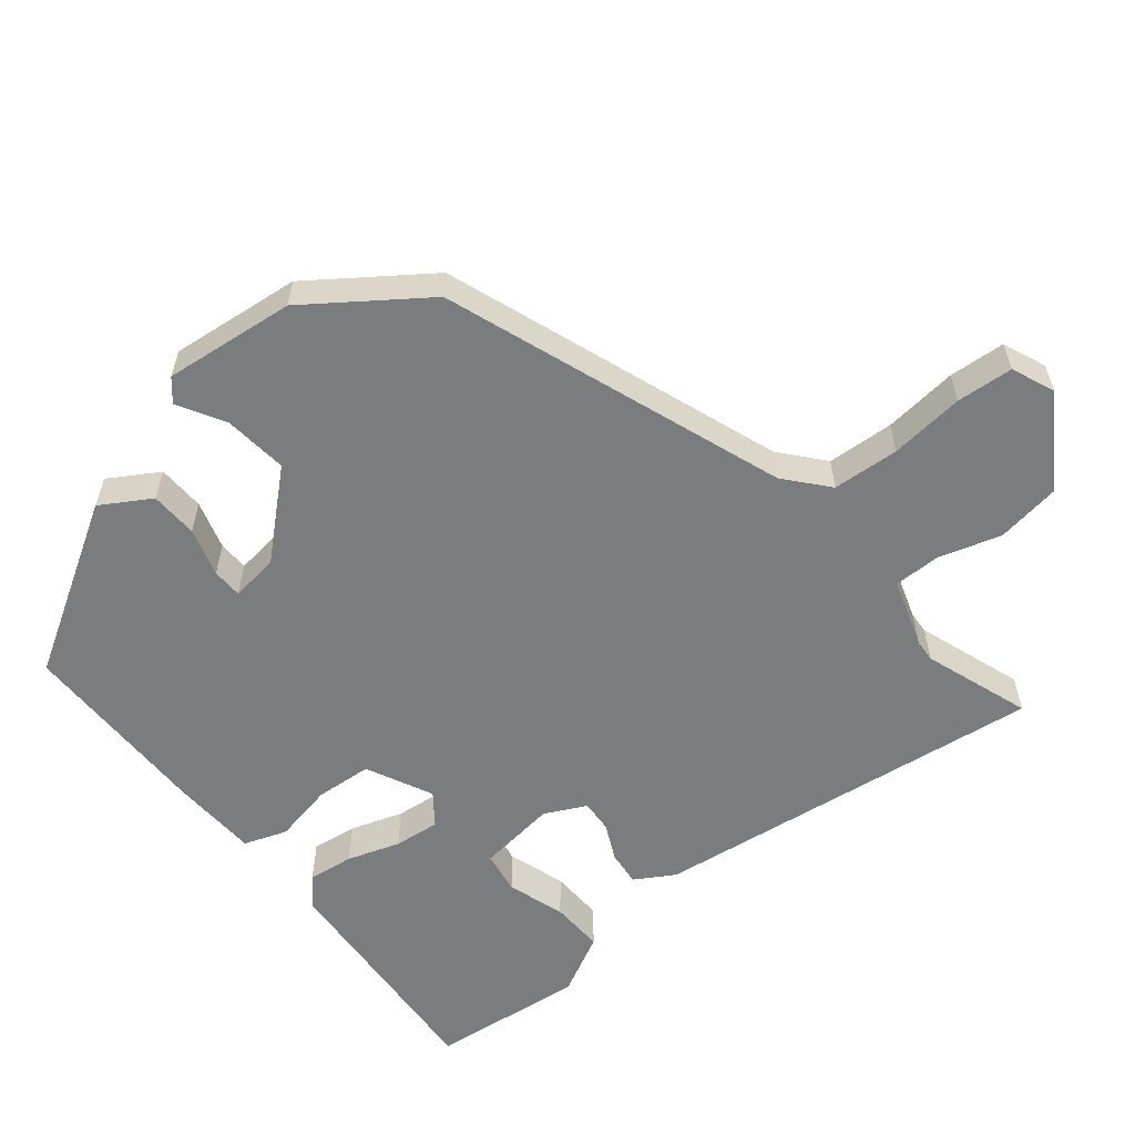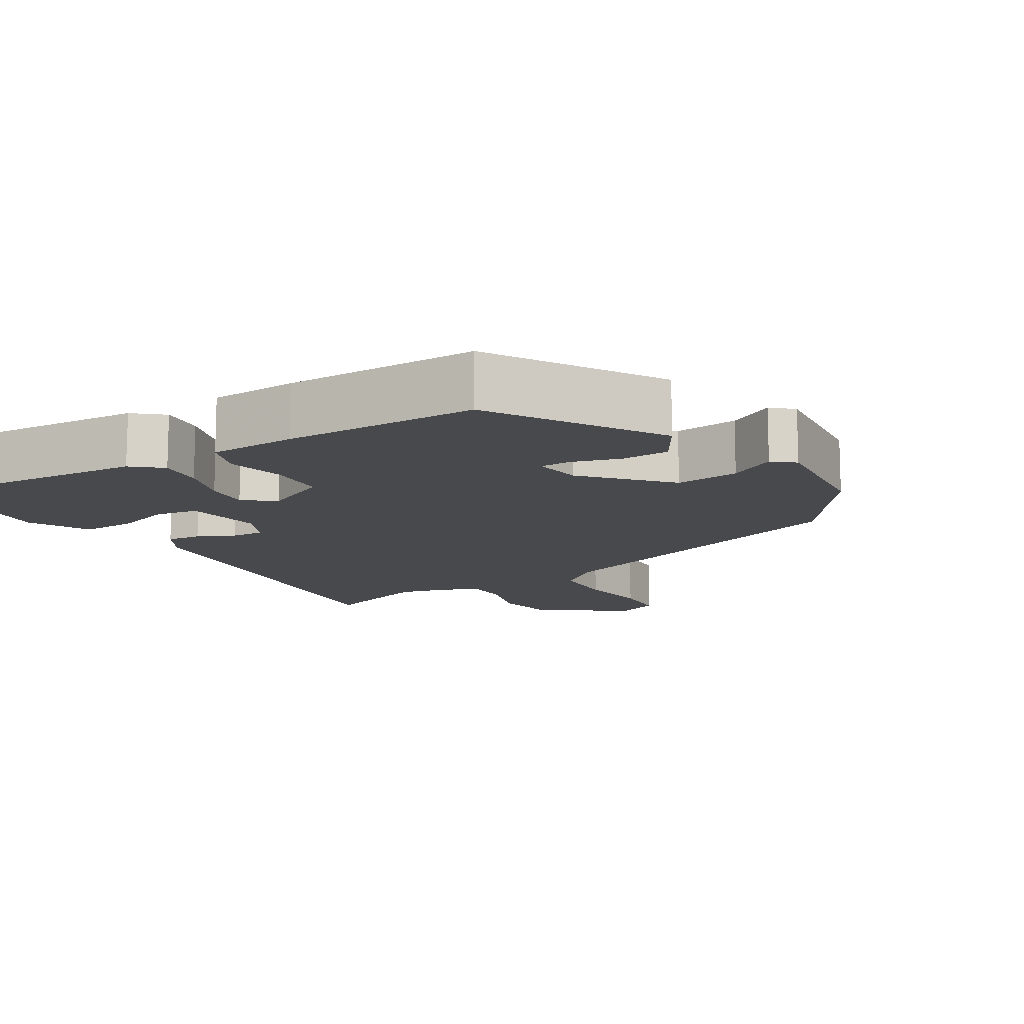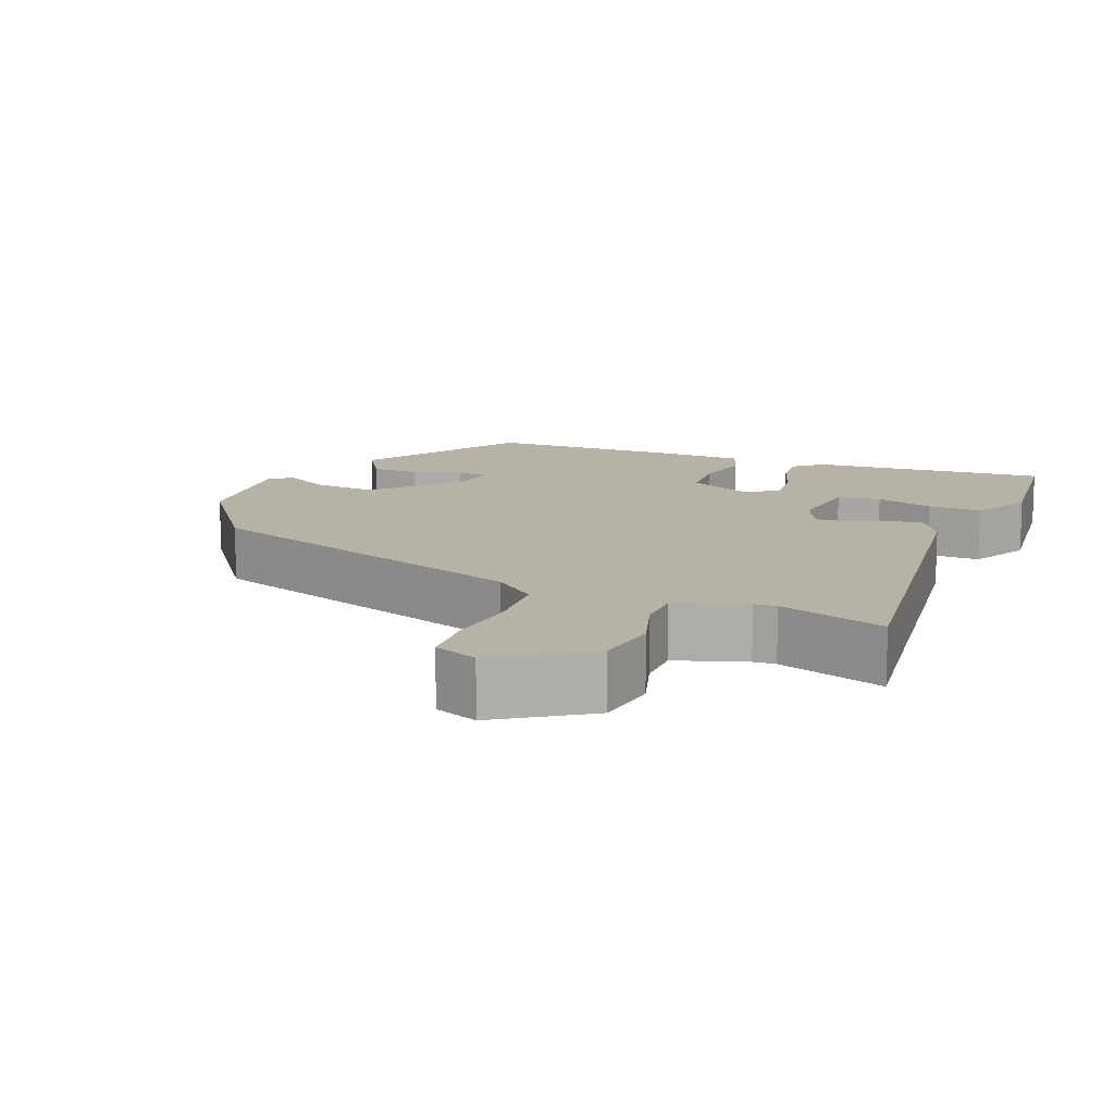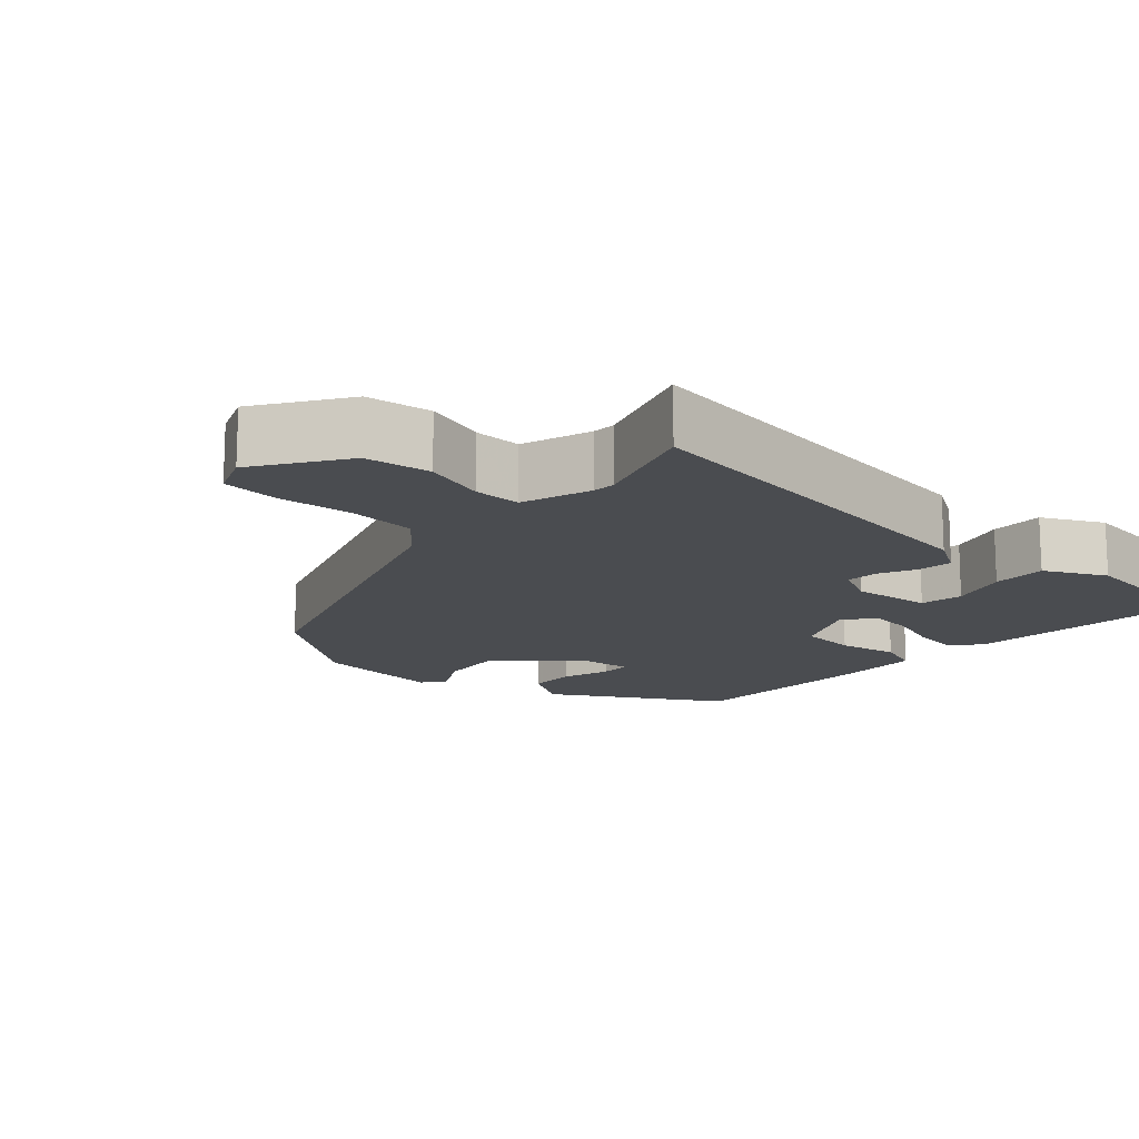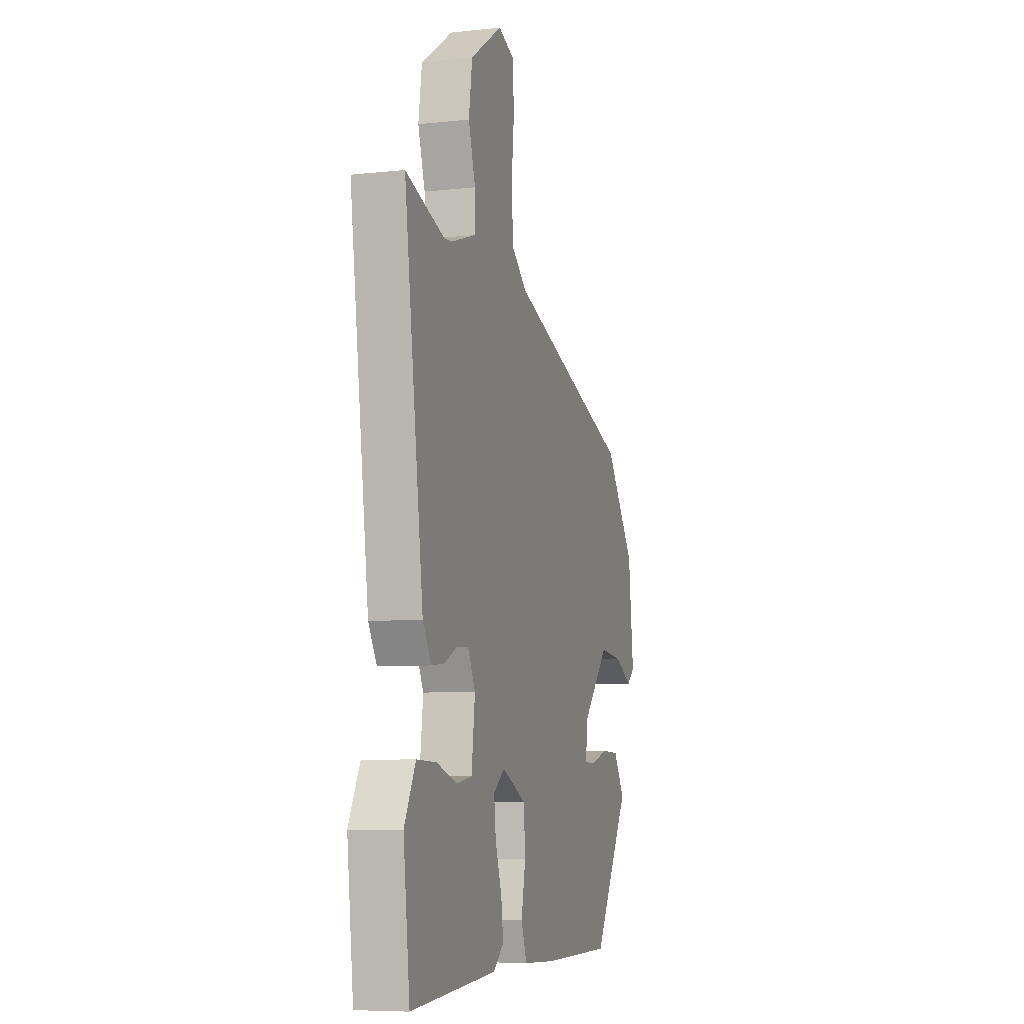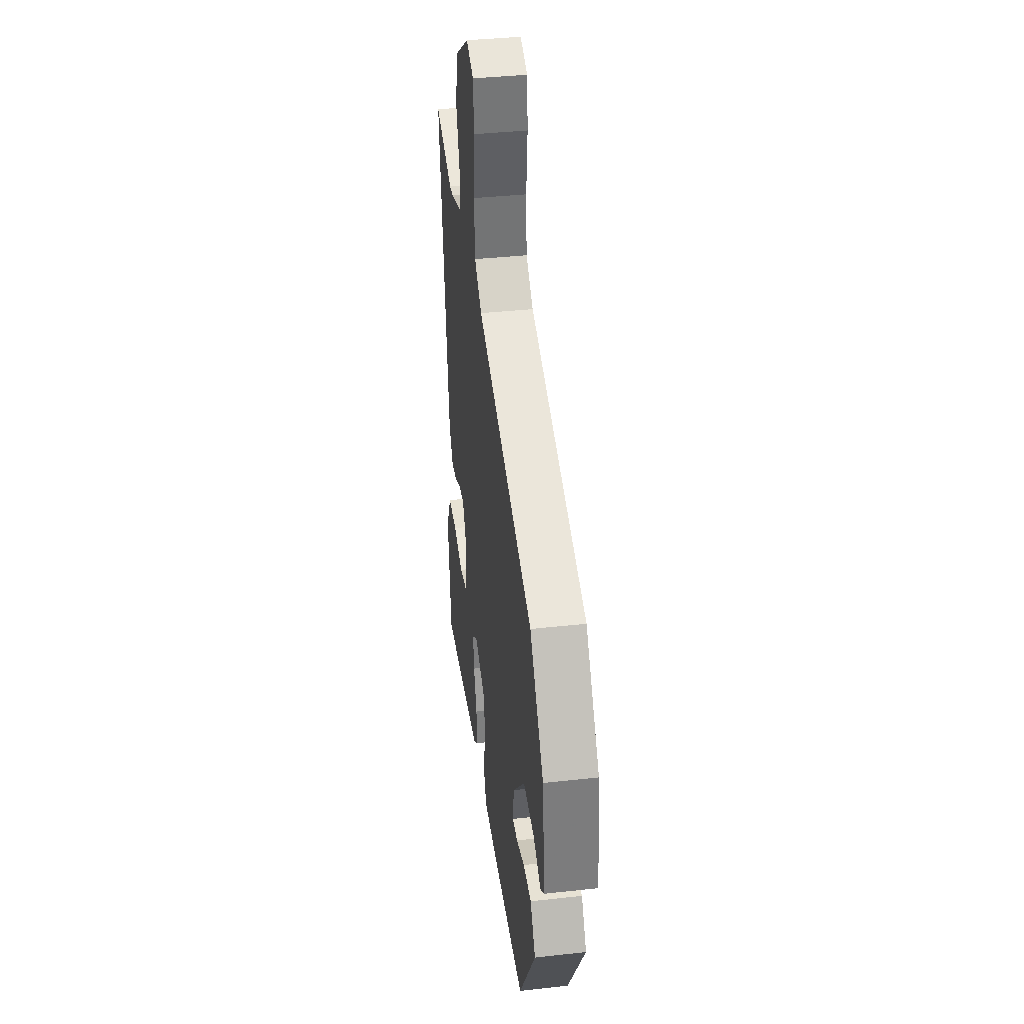
<metadata>
{"format":"obj","ext":"obj","renderer":"f3d","projection":"perspective","resolution":1024,"background":"white","views":[{"elev":-58.6,"azim":-50.7,"up":"+Y"},{"elev":-12.4,"azim":-148.2,"up":"+Y"},{"elev":12.4,"azim":22.1,"up":"+Y"},{"elev":-15.0,"azim":47.6,"up":"+Y"},{"elev":-7.2,"azim":107.3,"up":"+Z"},{"elev":38.2,"azim":-98.0,"up":"+Z"}]}
</metadata>
<code>
v 0.382 0.07 0.46
v 0.526 0.07 0.509
v 0.455 0.07 -0.026
v 0.423 0.07 -0.079
v 0.376 0.07 -0.074
v 0.326 0.07 -0.05
v 0.282 0.07 -0.047
v 0.254 0.07 -0.103
v 0.267 0.07 -0.21
v 0.325 0.07 -0.22
v 0.403 0.07 -0.195
v 0.476 0.07 -0.193
v 0.518 0.07 -0.275
v 0.494 0.07 -0.484
v 0.173 0.07 -0.46
v 0.134 0.07 -0.426
v 0.142 0.07 -0.364
v 0.166 0.07 -0.293
v 0.173 0.07 -0.231
v 0.131 0.07 -0.199
v 0.041 0.07 -0.242
v 0.035 0.07 -0.319
v 0.051 0.07 -0.4
v 0.03 0.07 -0.458
v -0.089 0.07 -0.463
v -0.353 0.07 -0.461
v -0.489 0.07 -0.233
v -0.448 0.07 -0.166
v -0.383 0.07 -0.164
v -0.317 0.07 -0.184
v -0.276 0.07 -0.183
v -0.284 0.07 -0.118
v -0.381 0.07 -0.009
v -0.468 0.07 -0.018
v -0.532 0.07 -0.054
v -0.561 0.07 -0.029
v -0.541 0.07 0.149
v -0.429 0.07 0.304
v 0.032 0.07 0.467
v 0.09 0.07 0.516
v 0.096 0.07 0.607
v 0.086 0.07 0.708
v 0.092 0.07 0.785
v 0.151 0.07 0.809
v 0.271 0.07 0.729
v 0.284 0.07 0.641
v 0.258 0.07 0.557
v 0.258 0.07 0.493
v 0.352 0.07 0.462
v 0.382 0 0.46
v 0.526 0 0.509
v 0.455 0 -0.026
v 0.423 0 -0.079
v 0.376 0 -0.074
v 0.326 0 -0.05
v 0.282 0 -0.047
v 0.254 0 -0.103
v 0.267 0 -0.21
v 0.325 0 -0.22
v 0.403 0 -0.195
v 0.476 0 -0.193
v 0.518 0 -0.275
v 0.494 0 -0.484
v 0.173 0 -0.46
v 0.134 0 -0.426
v 0.142 0 -0.364
v 0.166 0 -0.293
v 0.173 0 -0.231
v 0.131 0 -0.199
v 0.041 0 -0.242
v 0.035 0 -0.319
v 0.051 0 -0.4
v 0.03 0 -0.458
v -0.089 0 -0.463
v -0.353 0 -0.461
v -0.489 0 -0.233
v -0.448 0 -0.166
v -0.383 0 -0.164
v -0.317 0 -0.184
v -0.276 0 -0.183
v -0.284 0 -0.118
v -0.381 0 -0.009
v -0.468 0 -0.018
v -0.532 0 -0.054
v -0.561 0 -0.029
v -0.541 0 0.149
v -0.429 0 0.304
v 0.032 0 0.467
v 0.09 0 0.516
v 0.096 0 0.607
v 0.086 0 0.708
v 0.092 0 0.785
v 0.151 0 0.809
v 0.271 0 0.729
v 0.284 0 0.641
v 0.258 0 0.557
v 0.258 0 0.493
v 0.352 0 0.462
f 44 45 46 47
f 44 47 48
f 41 42 43 44
f 40 41 44 48
f 39 40 48 49
f 34 35 36 37
f 33 34 37 38
f 32 33 38 39
f 27 28 29 30
f 27 30 31
f 26 27 31
f 25 26 31
f 22 23 24 25
f 21 22 25 31
f 20 21 31 32
f 15 16 17 18
f 15 18 19
f 14 15 19
f 13 14 19
f 10 11 12 13
f 9 10 13 19
f 8 9 19 20
f 3 4 5 6
f 1 2 3 6
f 1 6 7
f 20 32 39 49
f 8 20 49
f 1 7 8 49
f 96 95 94 93
f 97 96 93
f 93 92 91 90
f 97 93 90 89
f 98 97 89 88
f 86 85 84 83
f 87 86 83 82
f 88 87 82 81
f 79 78 77 76
f 80 79 76
f 80 76 75
f 80 75 74
f 74 73 72 71
f 80 74 71 70
f 81 80 70 69
f 67 66 65 64
f 68 67 64
f 68 64 63
f 68 63 62
f 62 61 60 59
f 68 62 59 58
f 69 68 58 57
f 55 54 53 52
f 55 52 51 50
f 56 55 50
f 98 88 81 69
f 98 69 57
f 98 57 56 50
f 1 50 51 2
f 2 51 52 3
f 3 52 53 4
f 4 53 54 5
f 5 54 55 6
f 6 55 56 7
f 7 56 57 8
f 8 57 58 9
f 9 58 59 10
f 10 59 60 11
f 11 60 61 12
f 12 61 62 13
f 13 62 63 14
f 14 63 64 15
f 15 64 65 16
f 16 65 66 17
f 17 66 67 18
f 18 67 68 19
f 19 68 69 20
f 20 69 70 21
f 21 70 71 22
f 22 71 72 23
f 23 72 73 24
f 24 73 74 25
f 25 74 75 26
f 26 75 76 27
f 27 76 77 28
f 28 77 78 29
f 29 78 79 30
f 30 79 80 31
f 31 80 81 32
f 32 81 82 33
f 33 82 83 34
f 34 83 84 35
f 35 84 85 36
f 36 85 86 37
f 37 86 87 38
f 38 87 88 39
f 39 88 89 40
f 40 89 90 41
f 41 90 91 42
f 42 91 92 43
f 43 92 93 44
f 44 93 94 45
f 45 94 95 46
f 46 95 96 47
f 47 96 97 48
f 48 97 98 49
f 49 98 50 1

</code>
